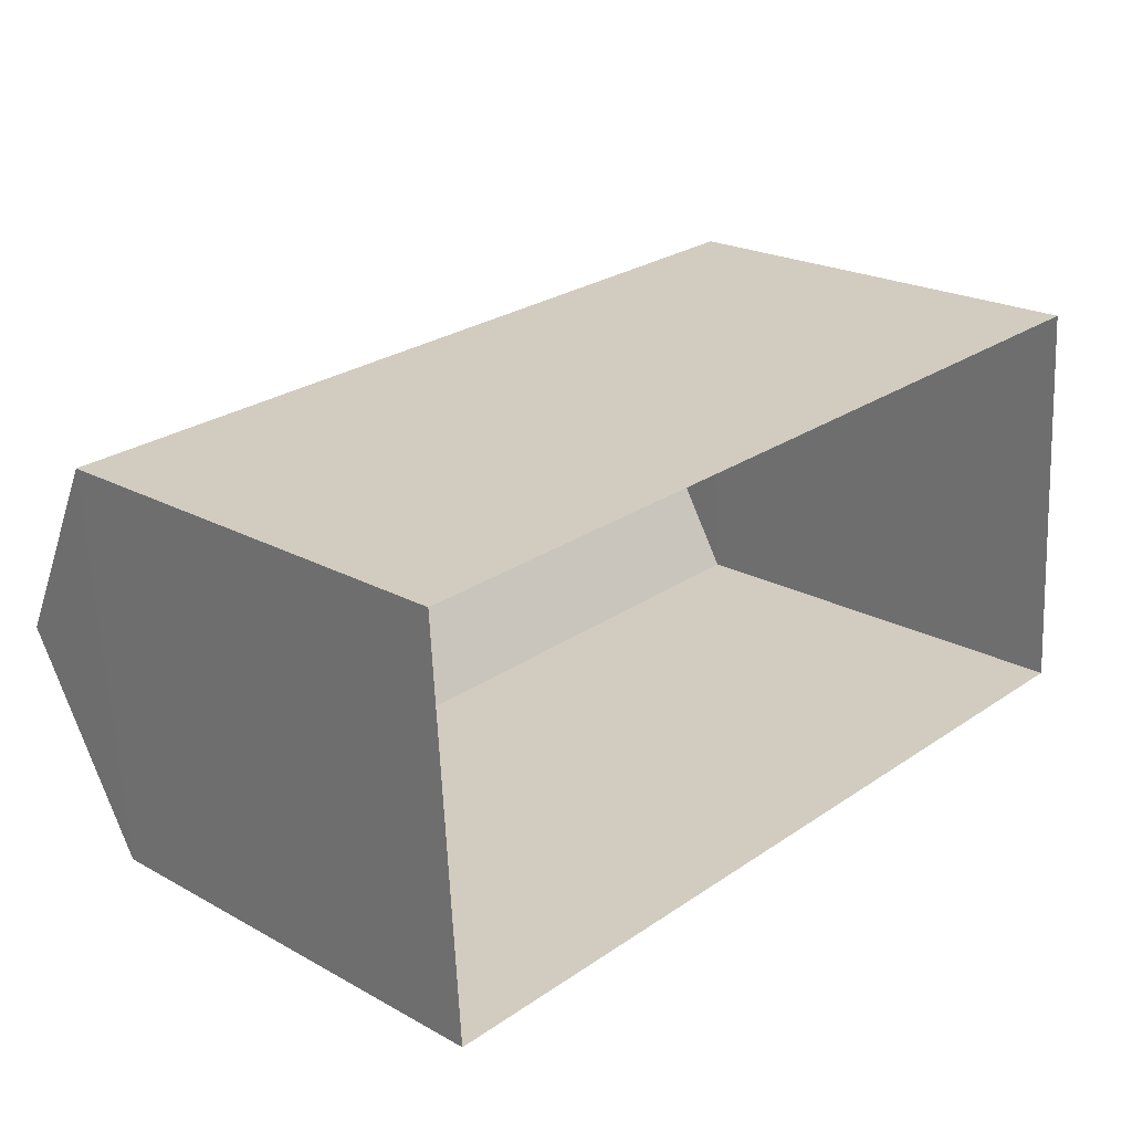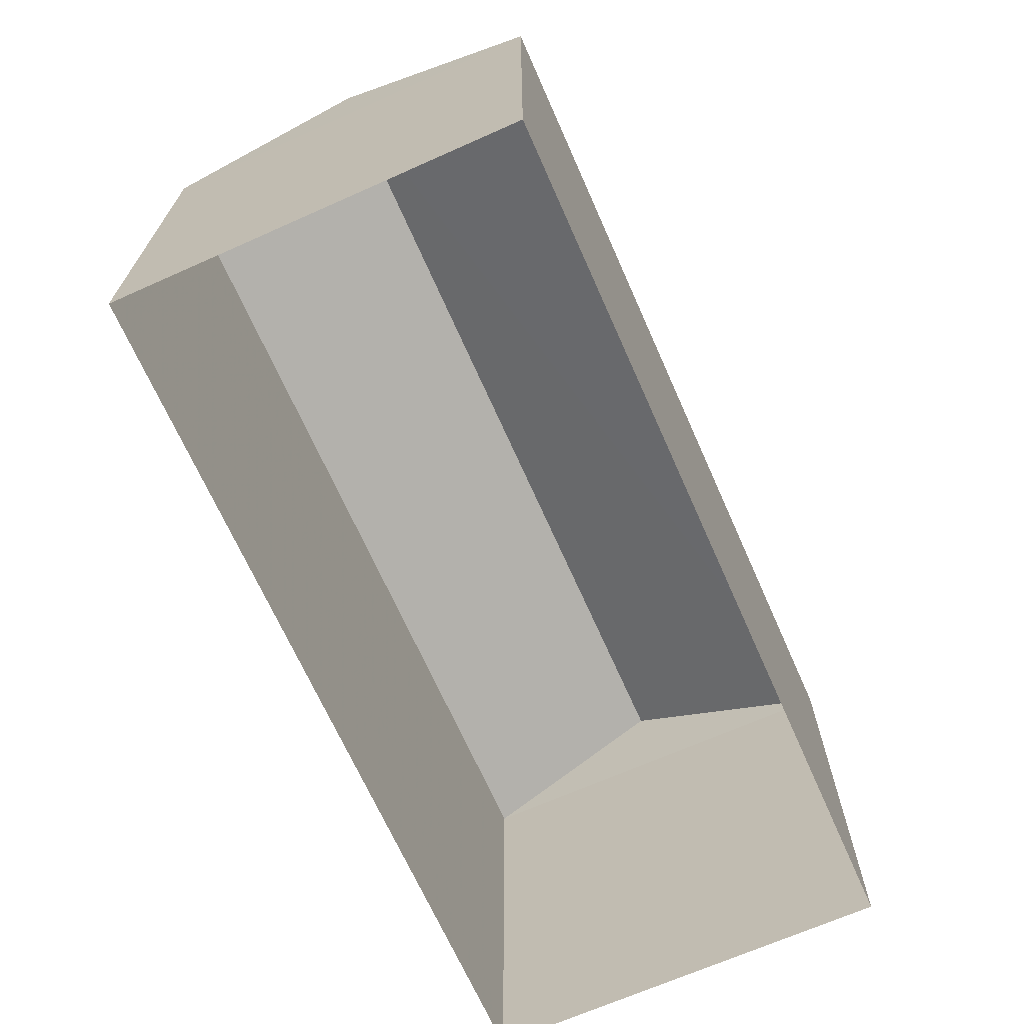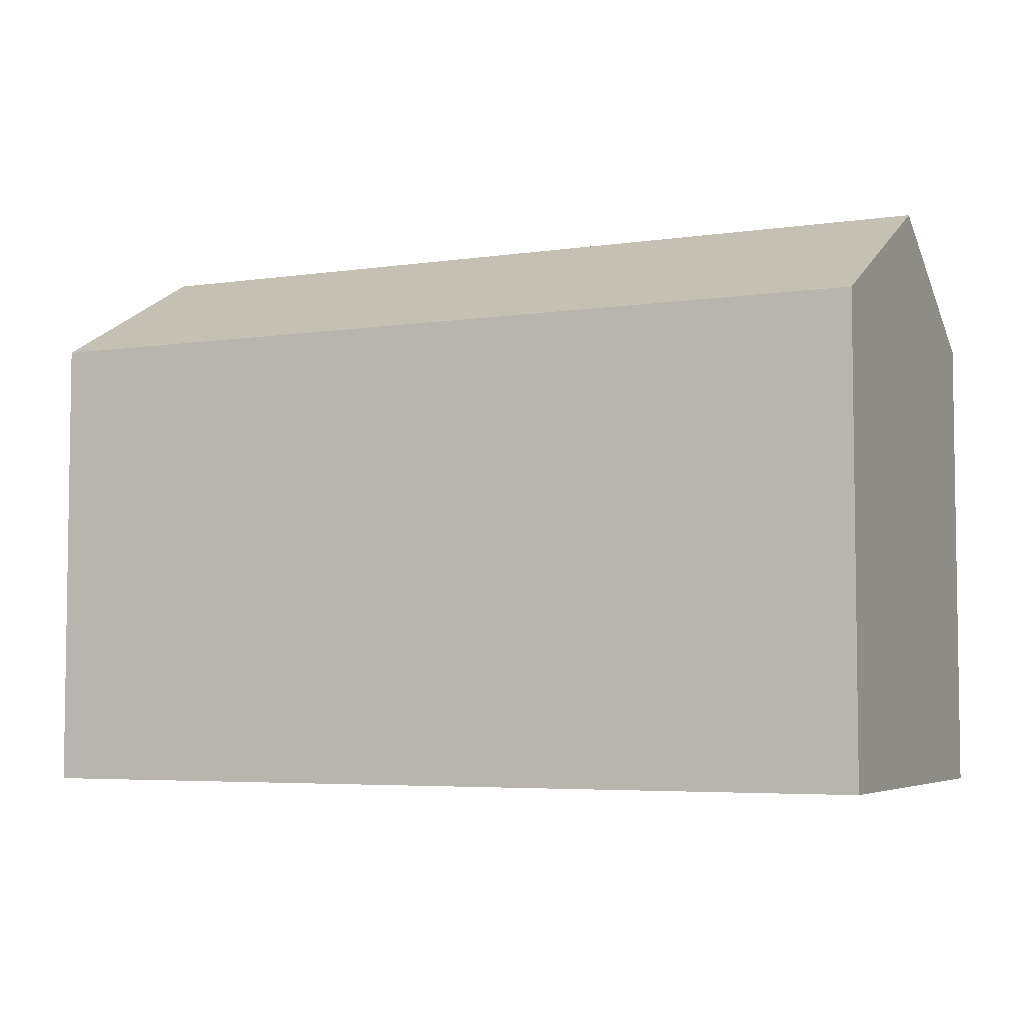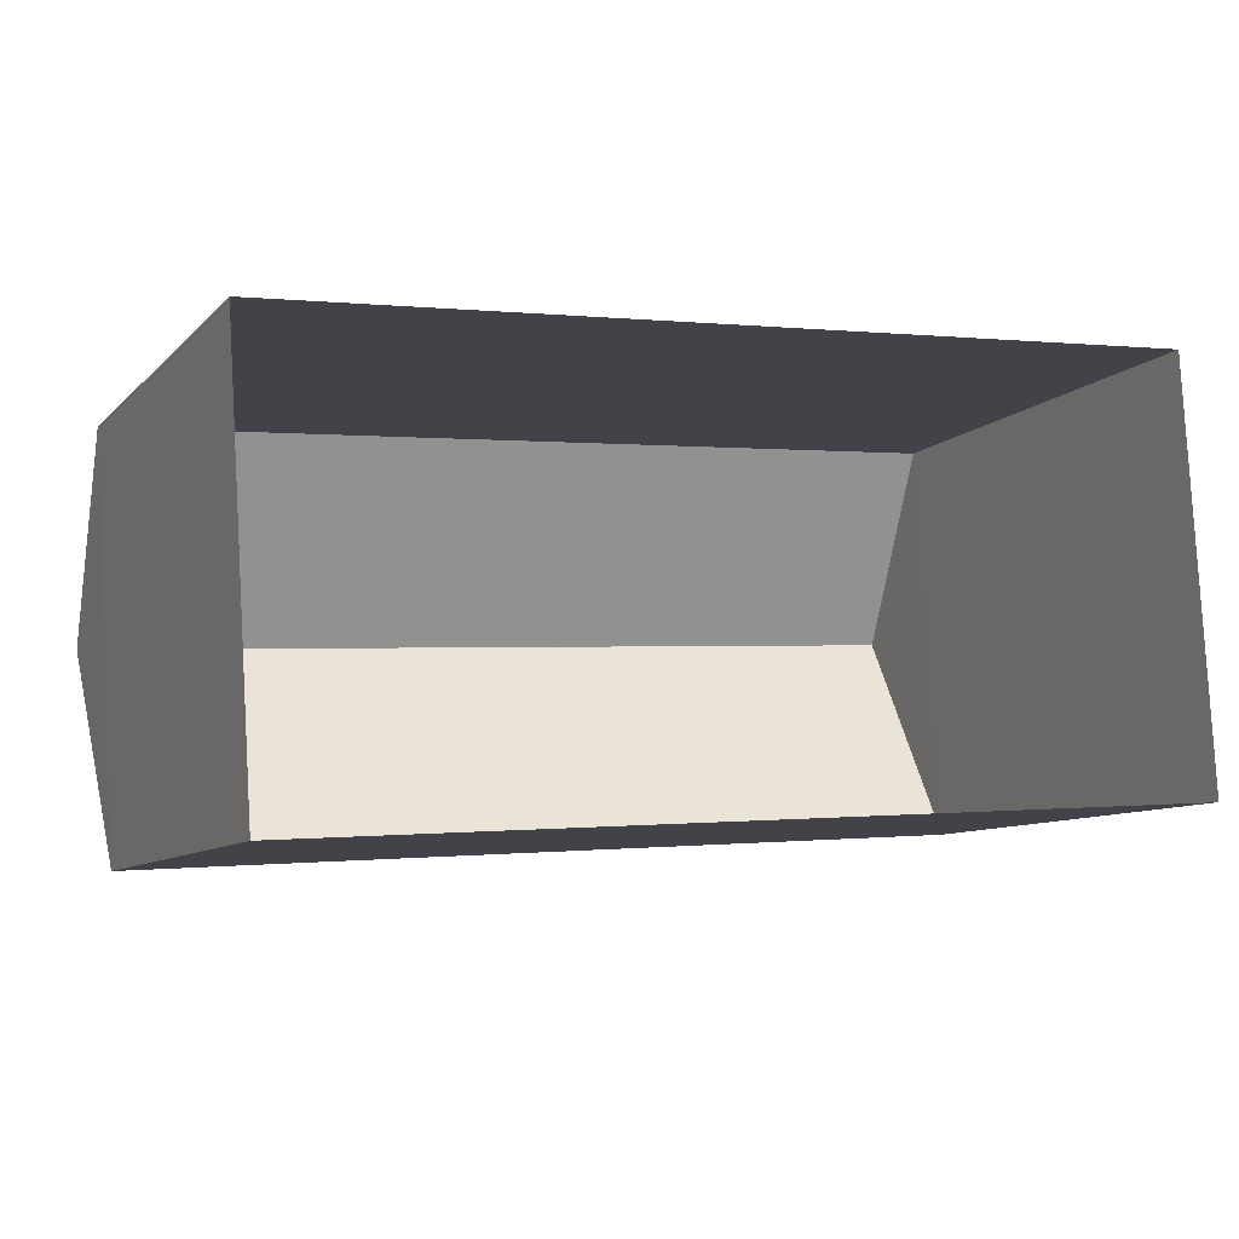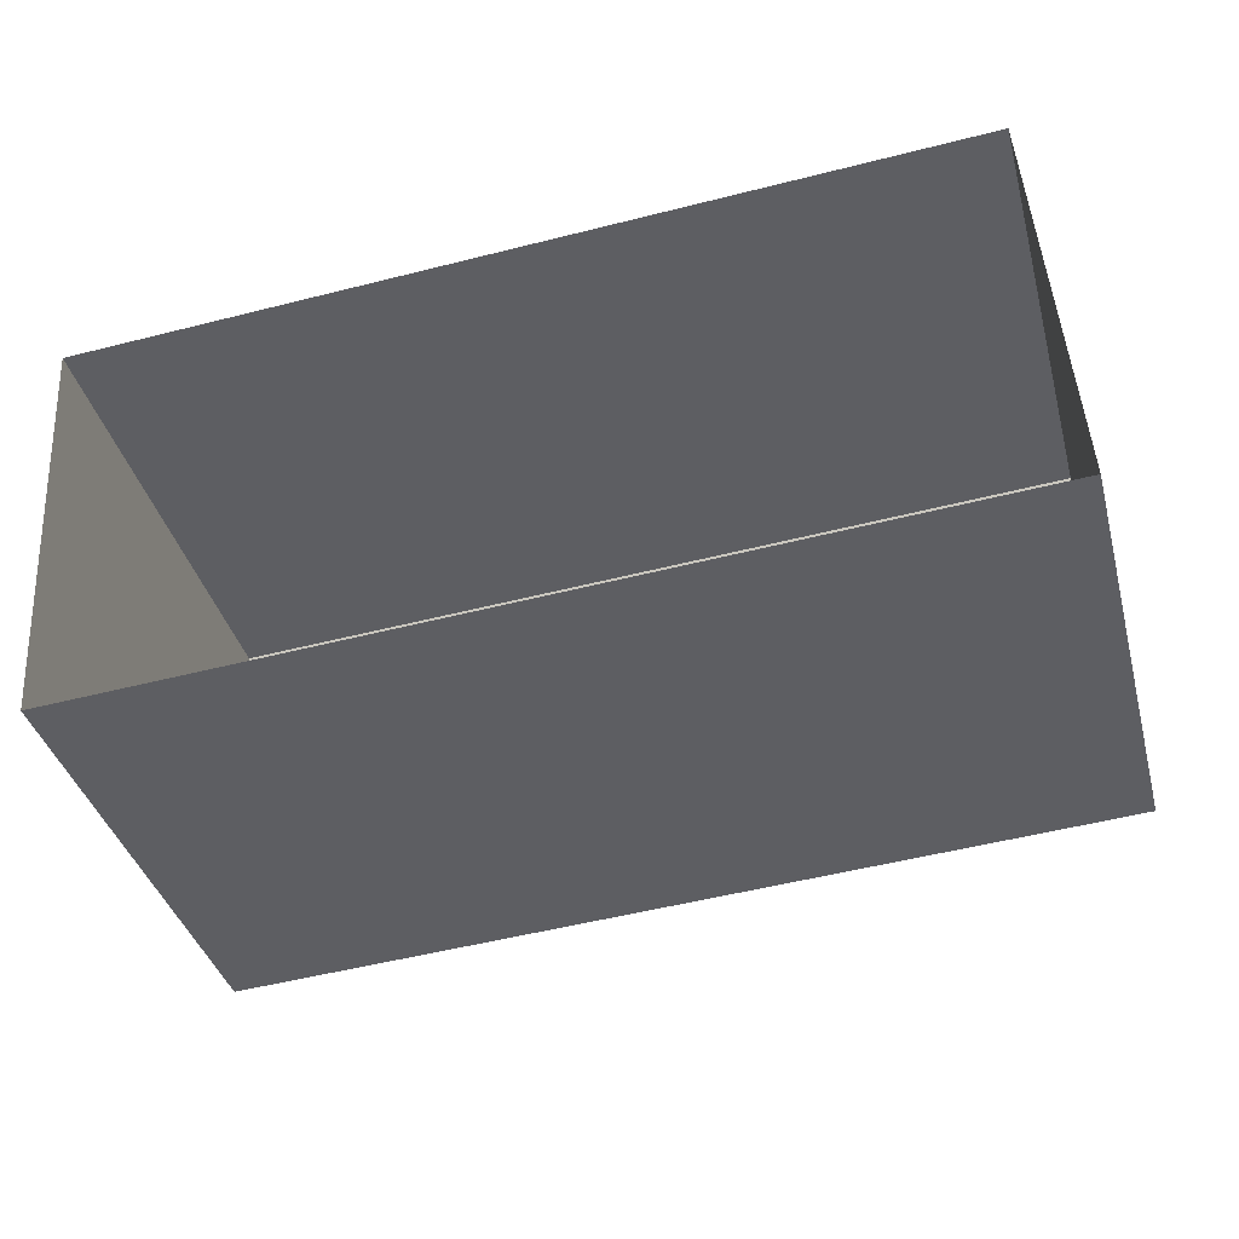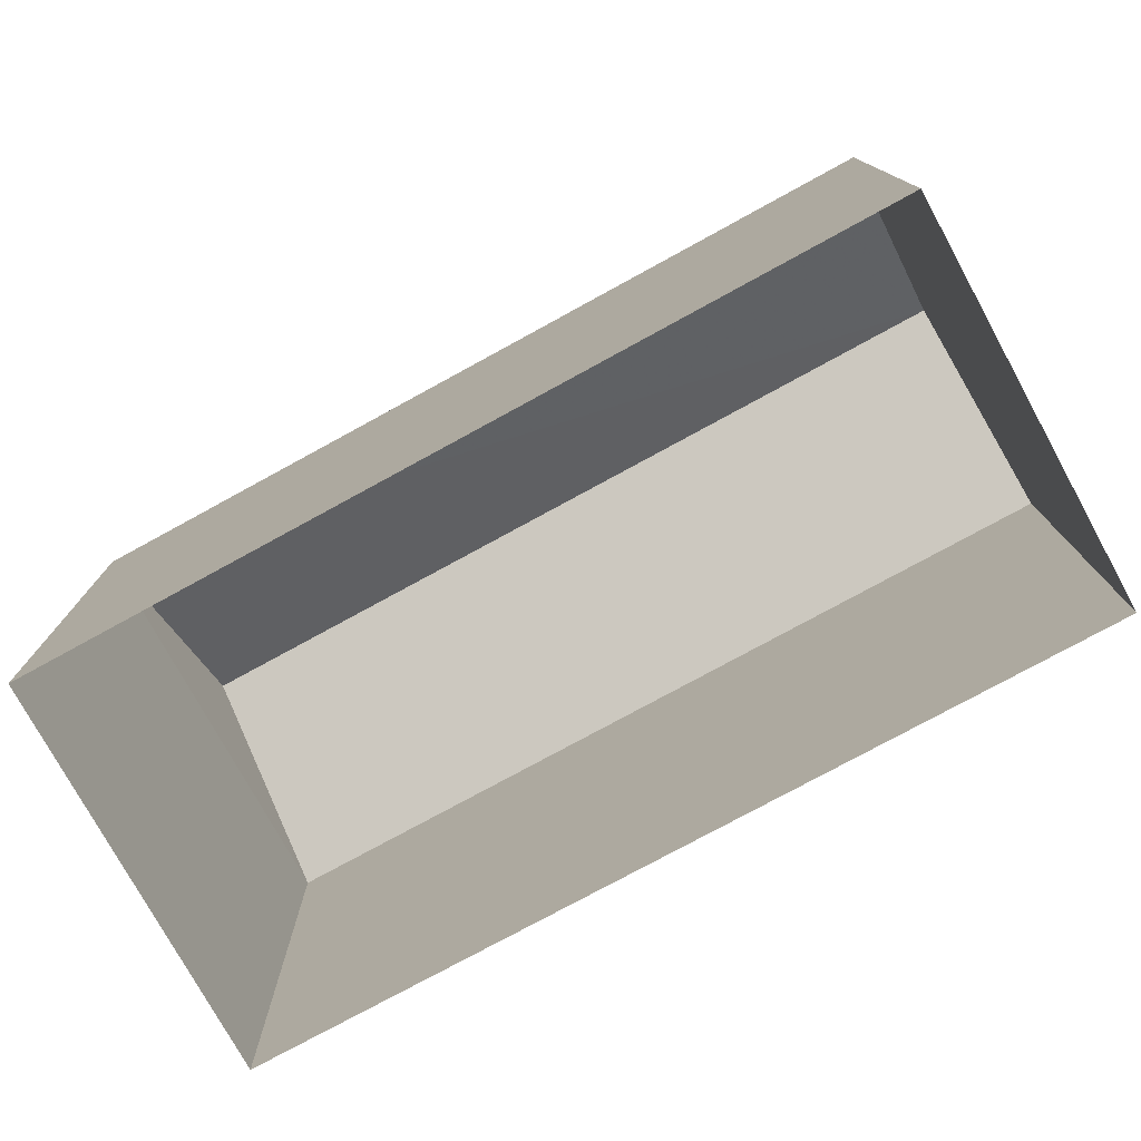
<metadata>
{"format":"obj","ext":"obj","renderer":"f3d","projection":"perspective","resolution":1024,"background":"white","views":[{"elev":21.8,"azim":133.8,"up":"+Y"},{"elev":-68.2,"azim":-69.8,"up":"+Z"},{"elev":-5.0,"azim":21.4,"up":"+Z"},{"elev":-8.9,"azim":155.9,"up":"+Y"},{"elev":-38.9,"azim":-165.3,"up":"+Y"},{"elev":-76.7,"azim":-155.0,"up":"+Z"}]}
</metadata>
<code>
v -3.731e+05 -1.034e+05 30.03
v -3.731e+05 -1.034e+05 30.03
v -3.731e+05 -1.034e+05 30.03
v -3.731e+05 -1.034e+05 30.03
v -3.731e+05 -1.034e+05 38.55
v -3.731e+05 -1.034e+05 36.88
v -3.731e+05 -1.034e+05 38.55
v -3.731e+05 -1.034e+05 36.88
v -3.731e+05 -1.034e+05 36.88
v -3.731e+05 -1.034e+05 36.88
f 1 2 3
f 4 1 3
f 5 6 7
f 5 8 6
f 9 10 5
f 7 9 5
f 8 3 2
f 6 8 2
f 2 1 6
f 6 9 7
f 6 1 9
f 10 4 8
f 10 8 5
f 4 3 8
f 10 1 4
f 10 9 1

</code>
